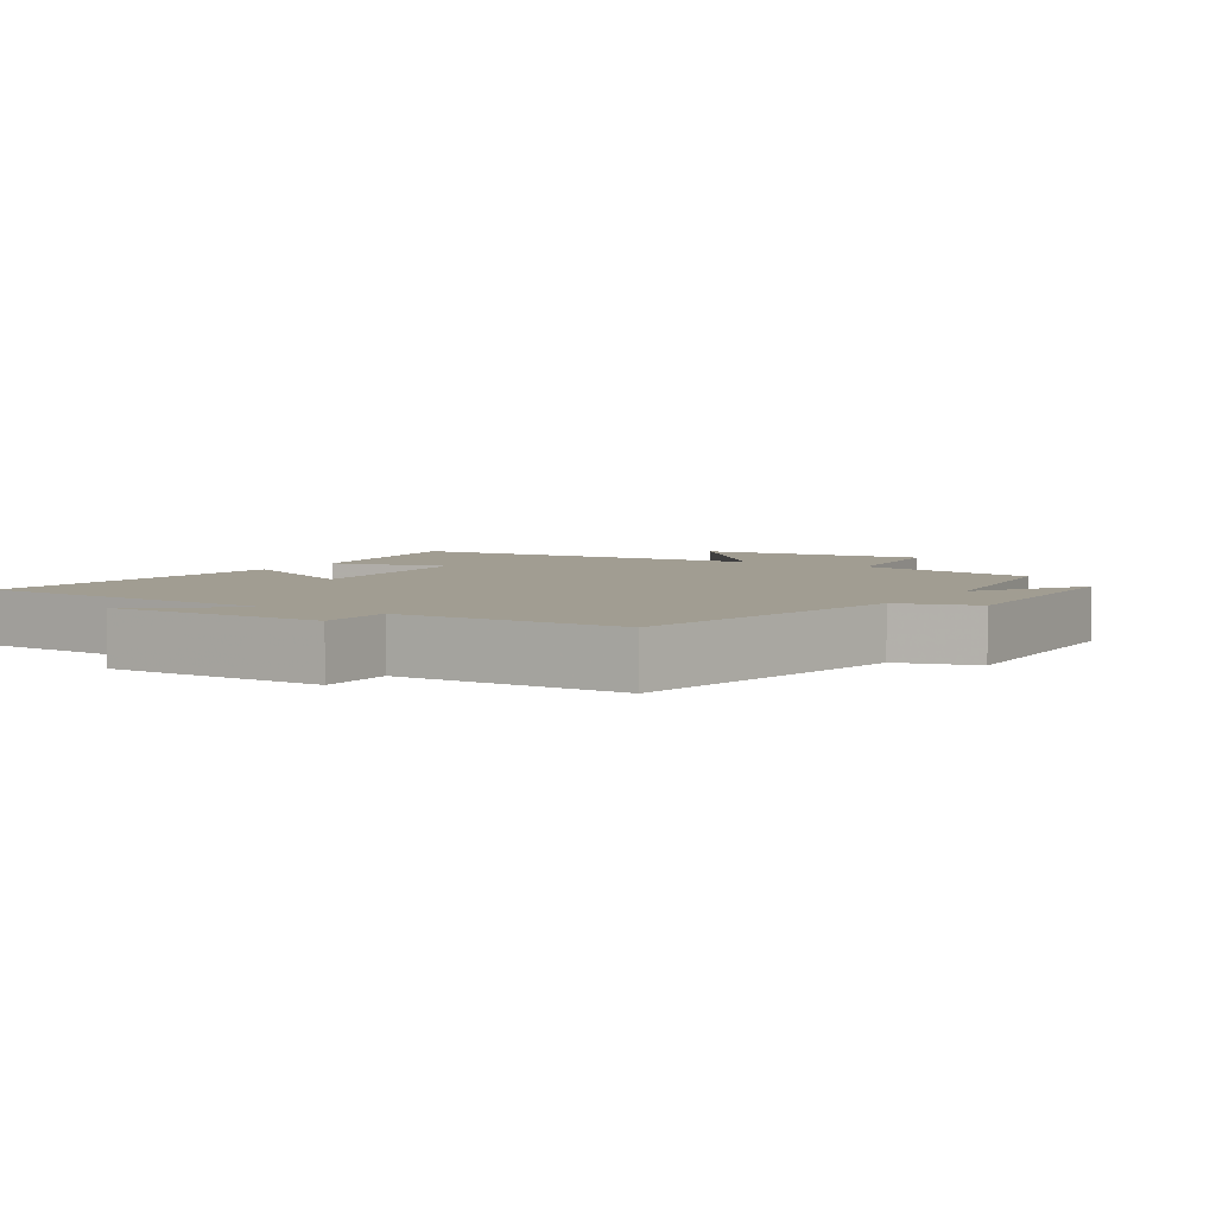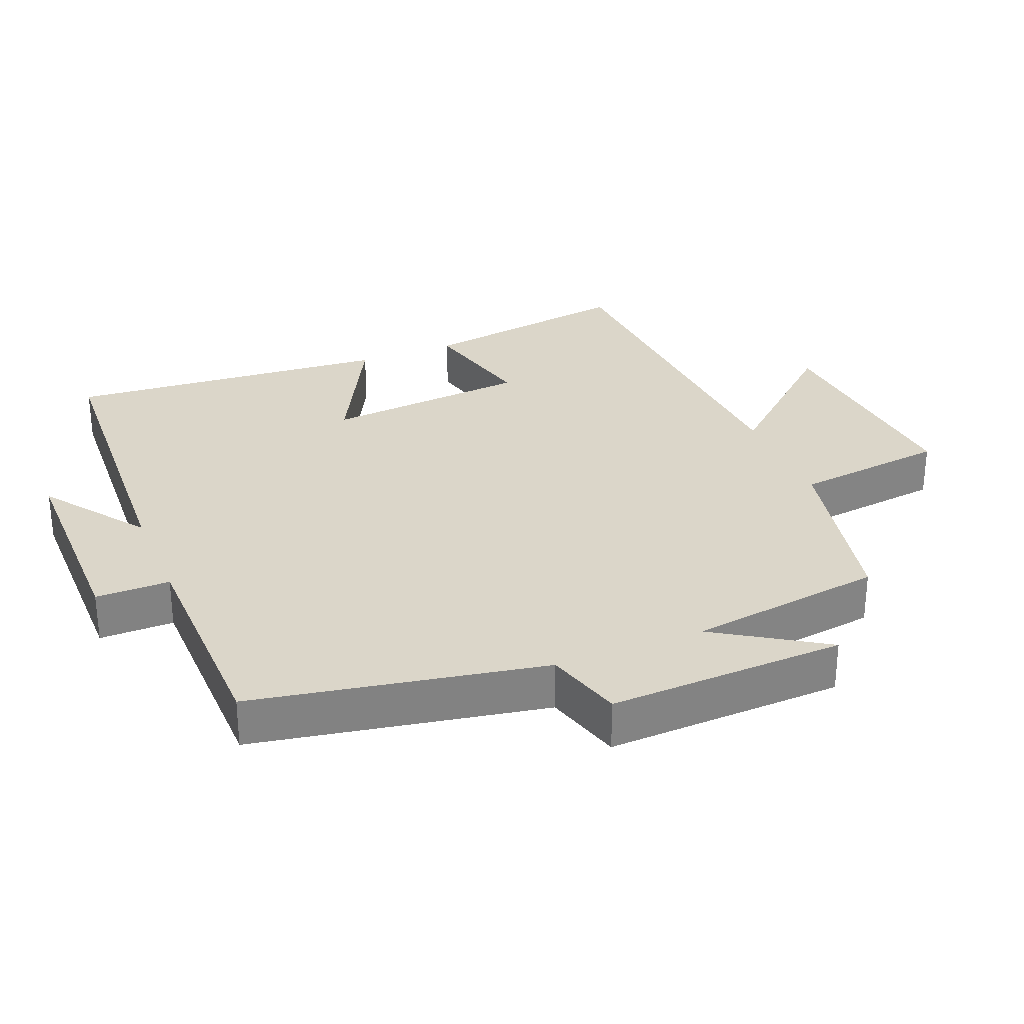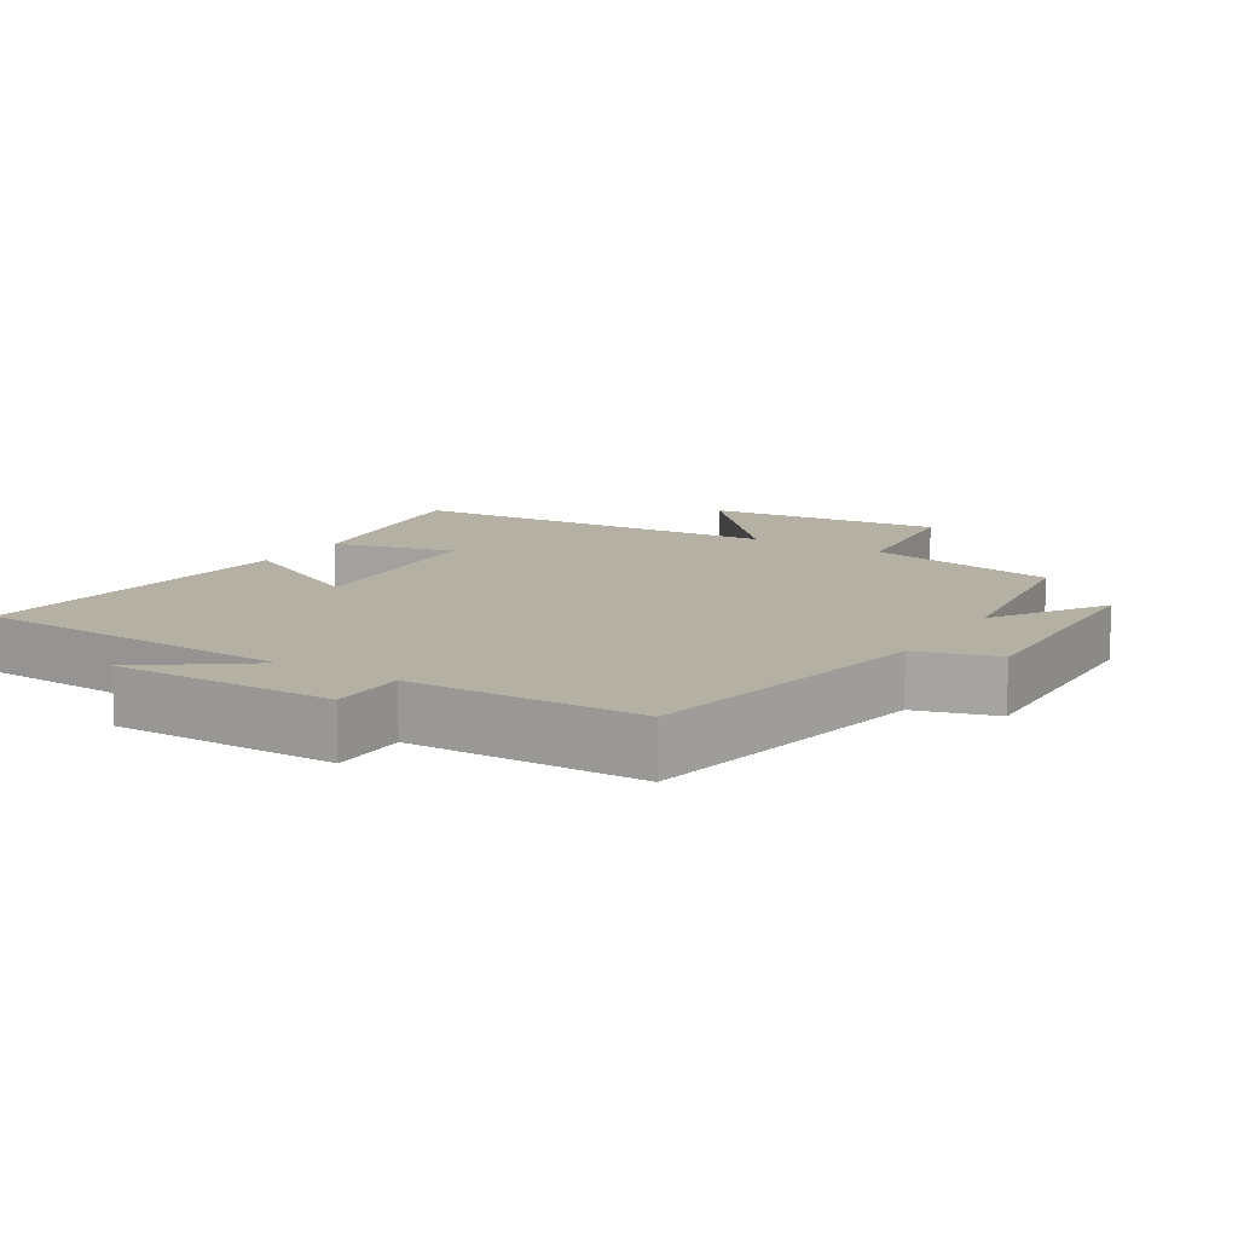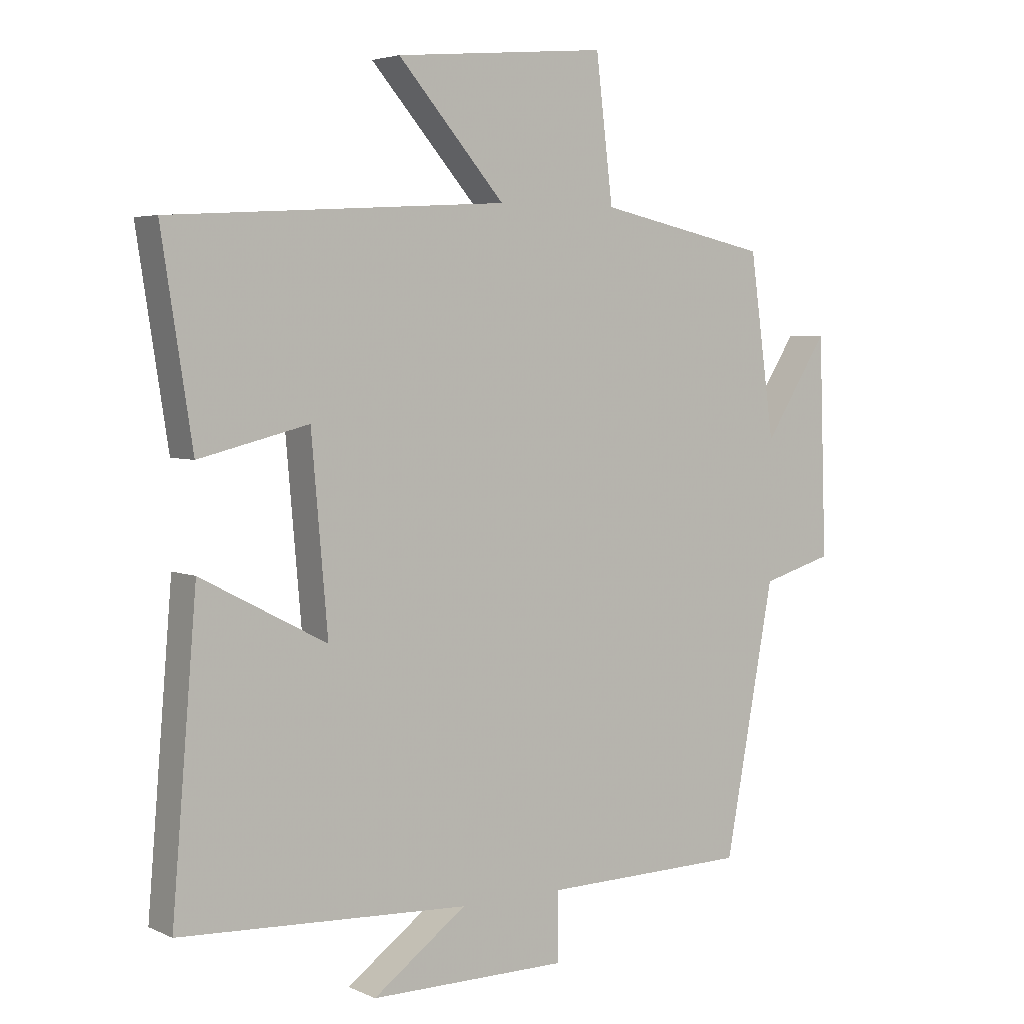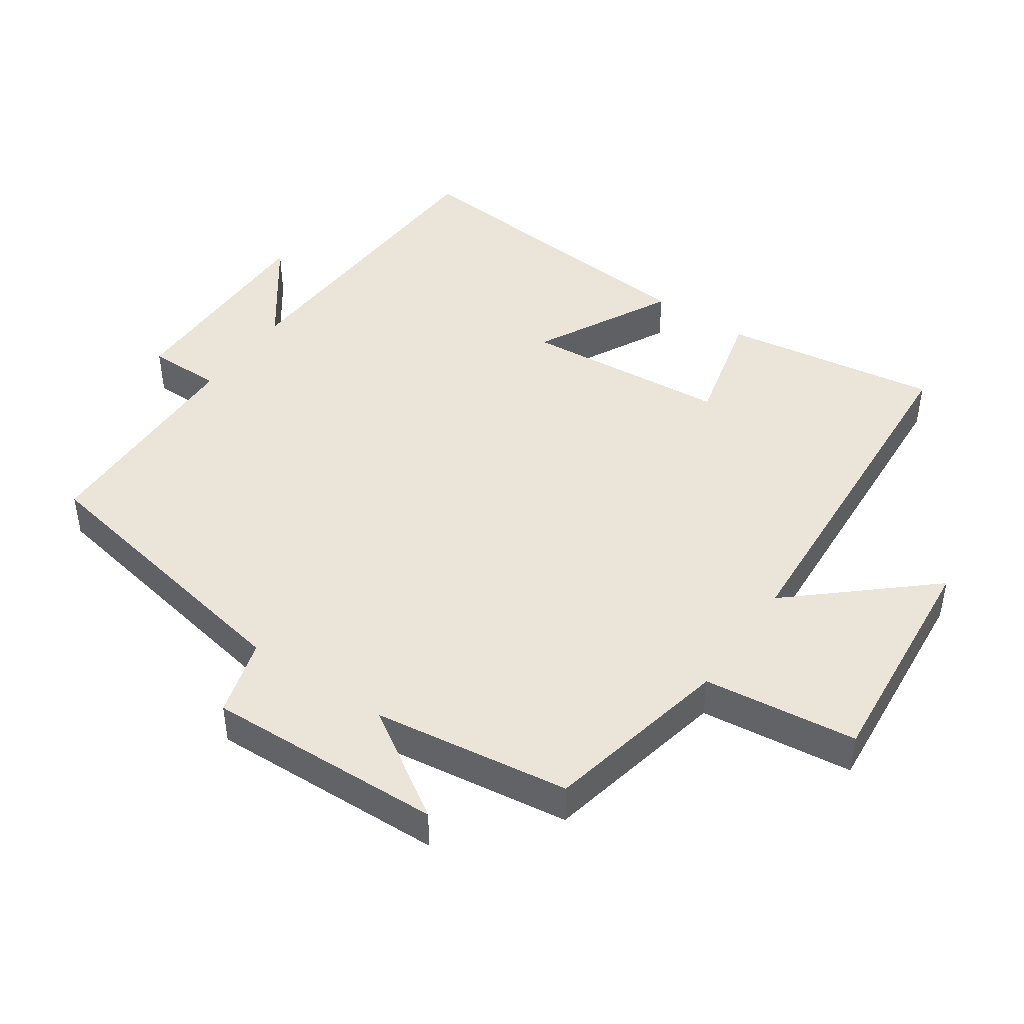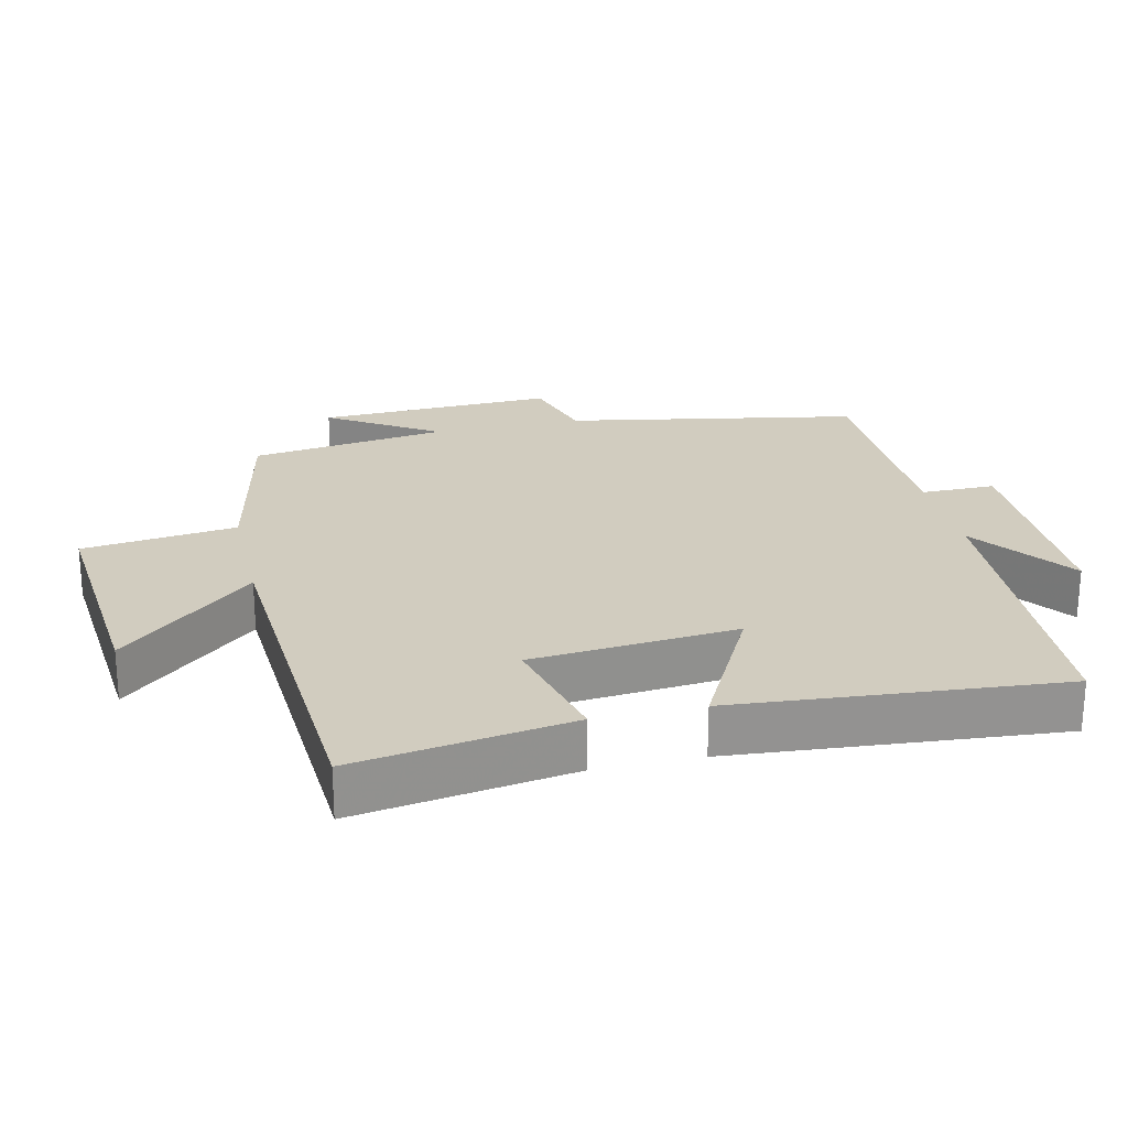
<metadata>
{"format":"obj","ext":"obj","renderer":"f3d","projection":"perspective","resolution":1024,"background":"white","views":[{"elev":4.7,"azim":-147.7,"up":"+Y"},{"elev":29.7,"azim":-112.2,"up":"+Y"},{"elev":11.6,"azim":-148.3,"up":"+Y"},{"elev":4.4,"azim":144.6,"up":"+Z"},{"elev":44.9,"azim":-55.5,"up":"+Y"},{"elev":23.9,"azim":77.0,"up":"+Y"}]}
</metadata>
<code>
v -0.46 0.07 0.441
v -0.186 0.07 0.5
v -0.159 0.07 0.725
v 0.181 0.07 0.695
v 0.01 0.07 0.5
v 0.549 0.07 0.468
v 0.5 0.07 0.152
v 0.325 0.07 0.195
v 0.299 0.07 -0.105
v 0.5 0.07 0
v 0.54 0.07 -0.476
v 0.077 0.07 -0.5
v 0.227 0.07 -0.609
v -0.091 0.07 -0.609
v -0.091 0.07 -0.5
v -0.421 0.07 -0.495
v -0.5 0.07 -0.069
v -0.614 0.07 -0.036
v -0.602 0.07 0.312
v -0.5 0.07 0.153
v -0.46 0 0.441
v -0.186 0 0.5
v -0.159 0 0.725
v 0.181 0 0.695
v 0.01 0 0.5
v 0.549 0 0.468
v 0.5 0 0.152
v 0.325 0 0.195
v 0.299 0 -0.105
v 0.5 0 0
v 0.54 0 -0.476
v 0.077 0 -0.5
v 0.227 0 -0.609
v -0.091 0 -0.609
v -0.091 0 -0.5
v -0.421 0 -0.495
v -0.5 0 -0.069
v -0.614 0 -0.036
v -0.602 0 0.312
v -0.5 0 0.153
f 17 18 19 20
f 20 1 2
f 17 20 2
f 16 17 2
f 15 16 2
f 12 13 14 15
f 11 12 15
f 10 11 15
f 9 10 15
f 8 9 15 2
f 7 8 2
f 6 7 2
f 5 6 2
f 2 3 4 5
f 40 39 38 37
f 22 21 40
f 22 40 37
f 22 37 36
f 22 36 35
f 35 34 33 32
f 35 32 31
f 35 31 30
f 35 30 29
f 22 35 29 28
f 22 28 27
f 22 27 26
f 22 26 25
f 25 24 23 22
f 1 21 22 2
f 2 22 23 3
f 3 23 24 4
f 4 24 25 5
f 5 25 26 6
f 6 26 27 7
f 7 27 28 8
f 8 28 29 9
f 9 29 30 10
f 10 30 31 11
f 11 31 32 12
f 12 32 33 13
f 13 33 34 14
f 14 34 35 15
f 15 35 36 16
f 16 36 37 17
f 17 37 38 18
f 18 38 39 19
f 19 39 40 20
f 20 40 21 1

</code>
